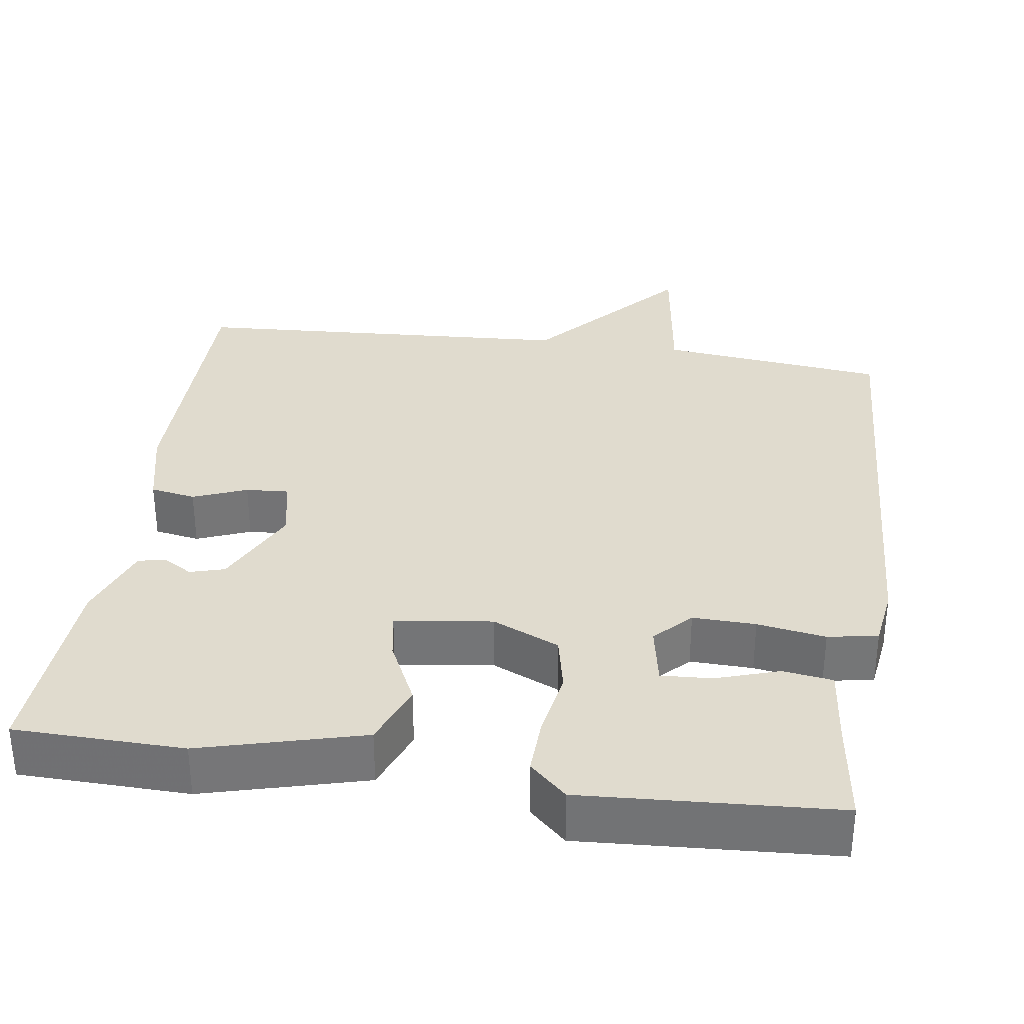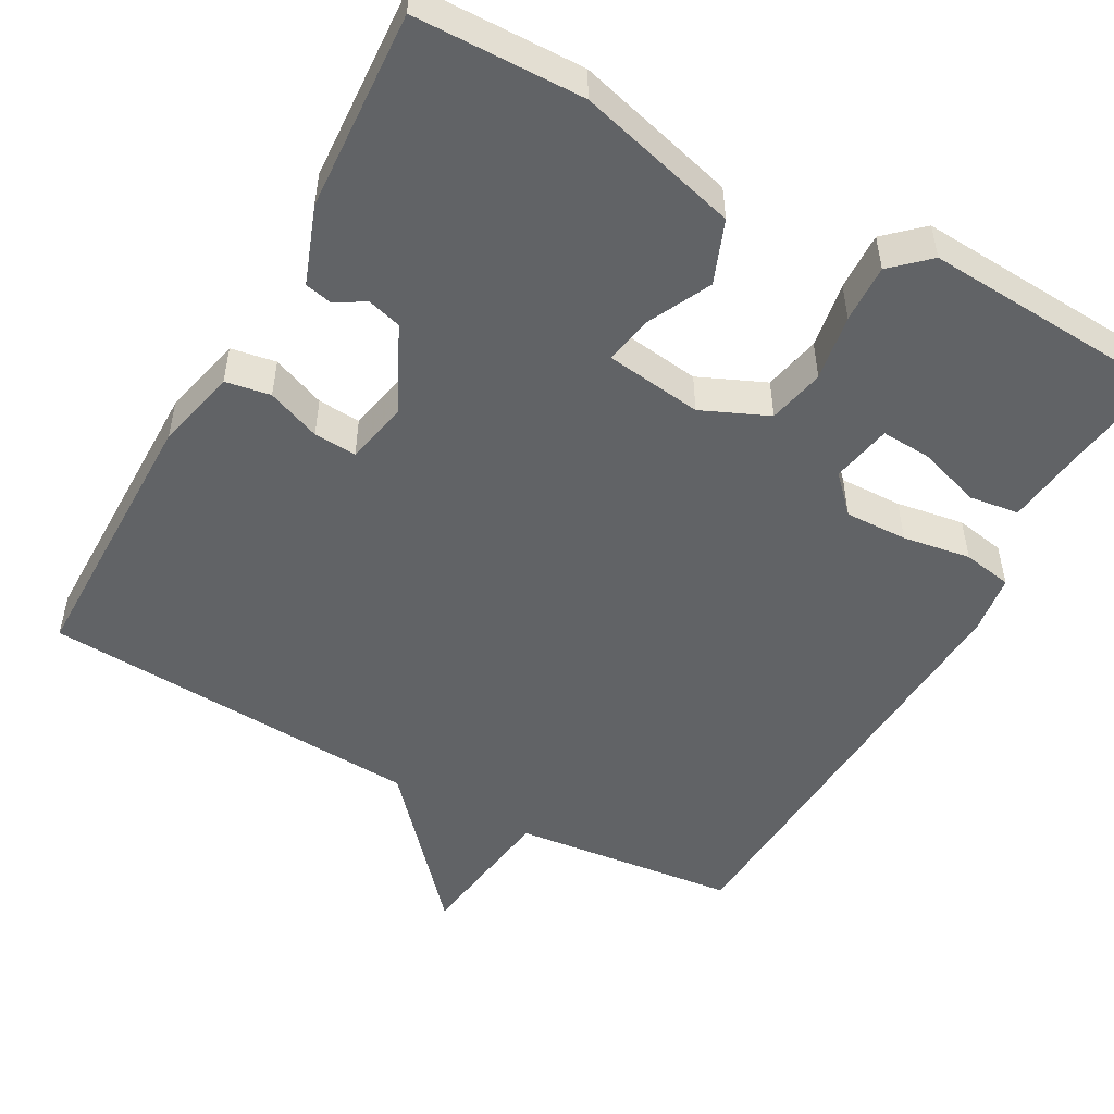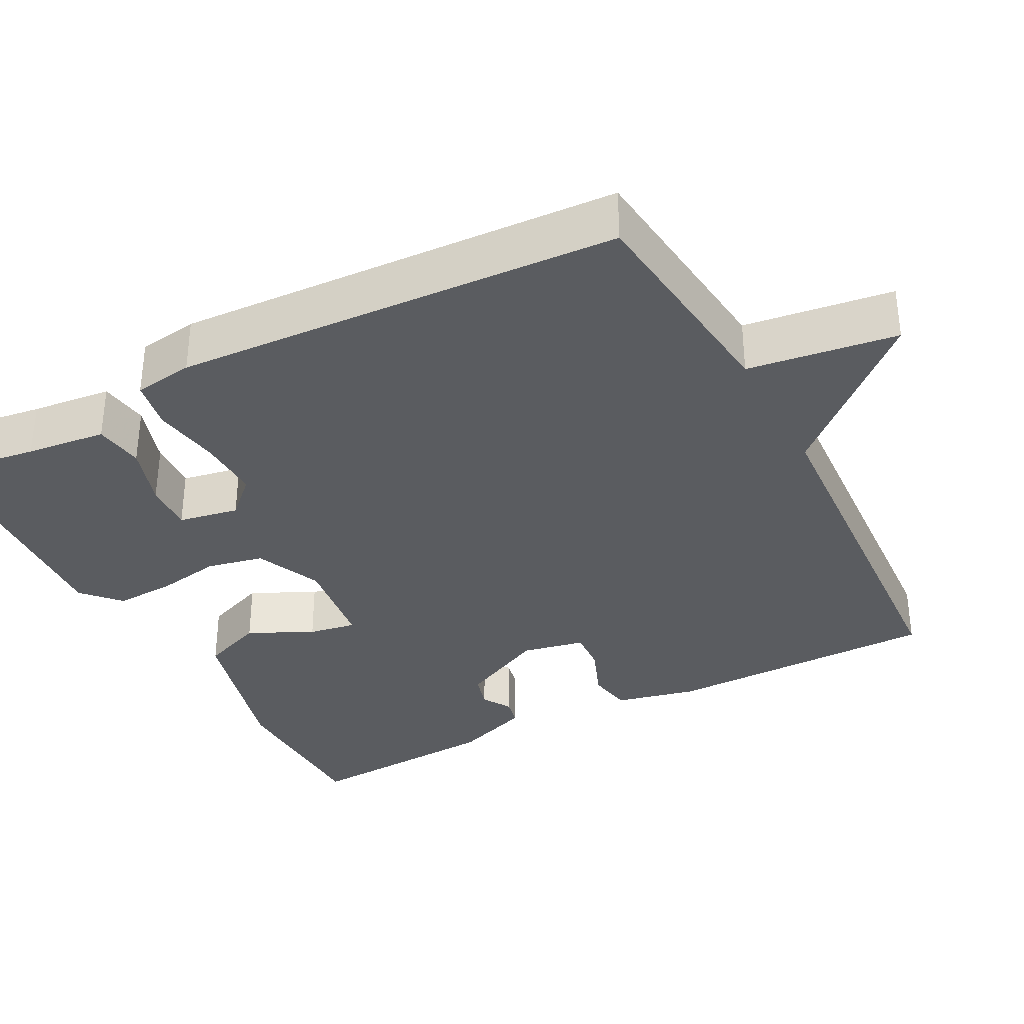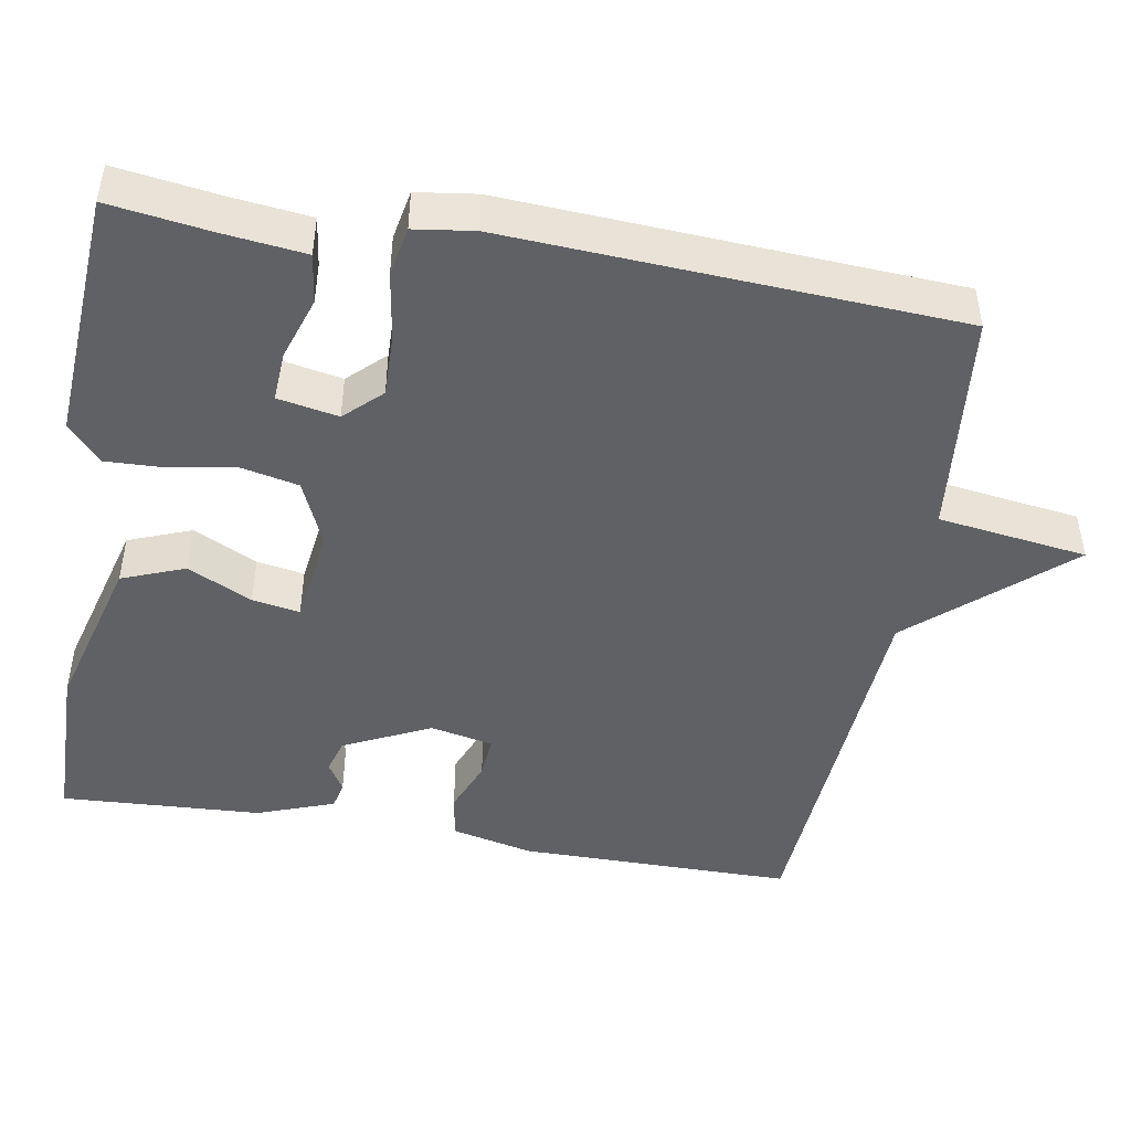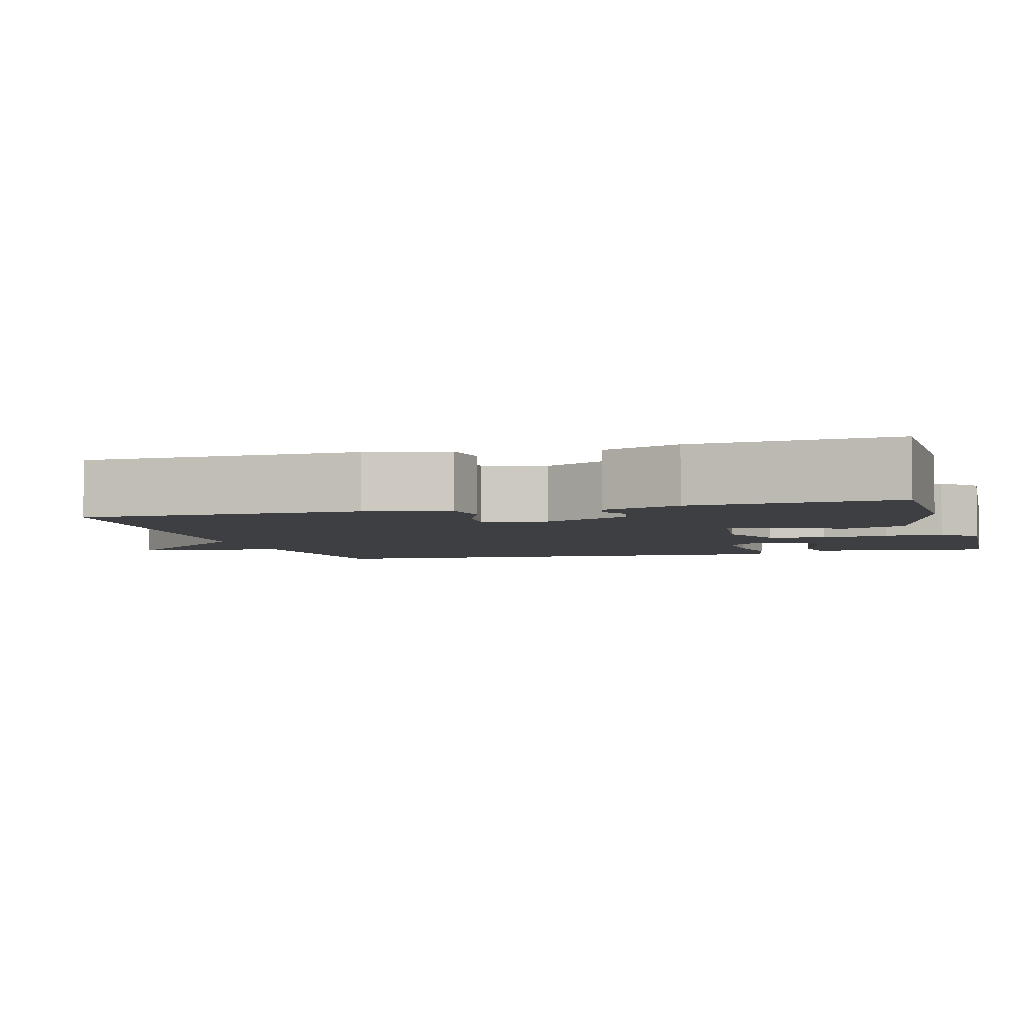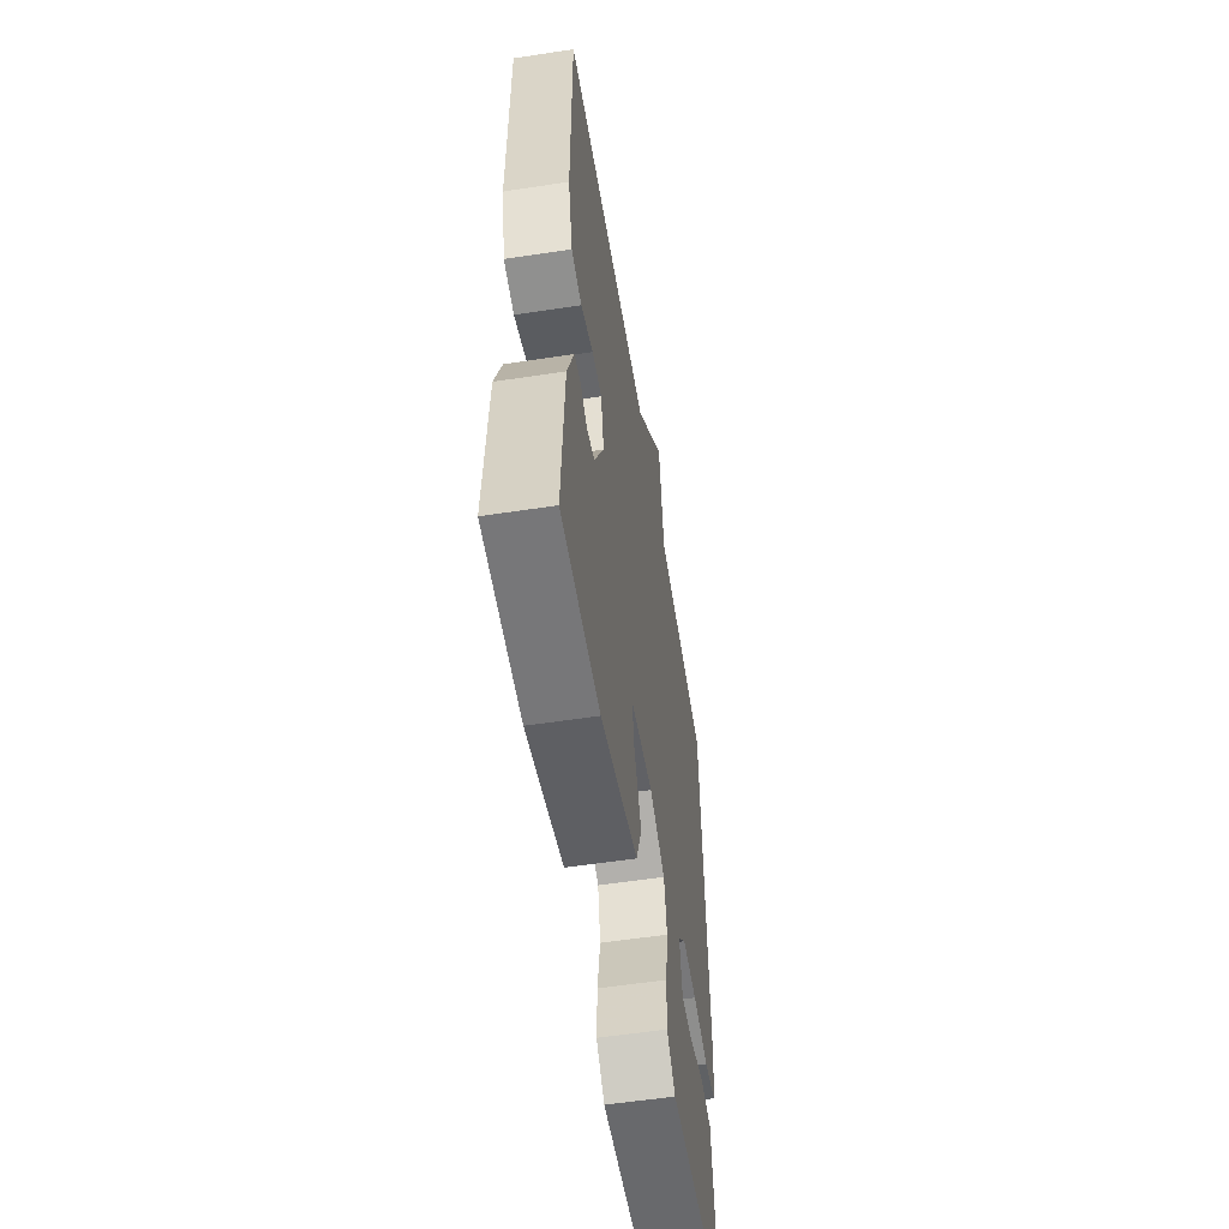
<metadata>
{"format":"obj","ext":"obj","renderer":"f3d","projection":"perspective","resolution":1024,"background":"white","views":[{"elev":33.5,"azim":-171.6,"up":"+Y"},{"elev":-50.8,"azim":151.1,"up":"+Y"},{"elev":-34.4,"azim":-62.1,"up":"+Y"},{"elev":-46.4,"azim":-99.9,"up":"+Y"},{"elev":-4.2,"azim":105.8,"up":"+Y"},{"elev":-56.2,"azim":99.1,"up":"+Z"}]}
</metadata>
<code>
v -0.5 0.07 0.5
v -0.204 0.07 0.532
v -0.177 0.07 0.727
v -0.004 0.07 0.532
v 0.5 0.07 0.5
v 0.501 0.07 0.141
v 0.476 0.07 0.034
v 0.417 0.07 0.024
v 0.347 0.07 0.052
v 0.291 0.07 0.056
v 0.274 0.07 -0.026
v 0.329 0.07 -0.139
v 0.374 0.07 -0.152
v 0.412 0.07 -0.129
v 0.448 0.07 -0.137
v 0.485 0.07 -0.238
v 0.5 0.07 -0.5
v 0.28 0.07 -0.504
v 0.069 0.07 -0.447
v 0.037 0.07 -0.365
v 0.078 0.07 -0.281
v 0.089 0.07 -0.219
v -0.038 0.07 -0.202
v -0.125 0.07 -0.24
v -0.141 0.07 -0.314
v -0.126 0.07 -0.401
v -0.123 0.07 -0.477
v -0.171 0.07 -0.521
v -0.5 0.07 -0.5
v -0.481 0.07 -0.366
v -0.469 0.07 -0.261
v -0.404 0.07 -0.252
v -0.322 0.07 -0.279
v -0.256 0.07 -0.283
v -0.241 0.07 -0.204
v -0.286 0.07 -0.157
v -0.368 0.07 -0.159
v -0.457 0.07 -0.173
v -0.522 0.07 -0.161
v -0.533 0.07 -0.083
v -0.5 0 0.5
v -0.204 0 0.532
v -0.177 0 0.727
v -0.004 0 0.532
v 0.5 0 0.5
v 0.501 0 0.141
v 0.476 0 0.034
v 0.417 0 0.024
v 0.347 0 0.052
v 0.291 0 0.056
v 0.274 0 -0.026
v 0.329 0 -0.139
v 0.374 0 -0.152
v 0.412 0 -0.129
v 0.448 0 -0.137
v 0.485 0 -0.238
v 0.5 0 -0.5
v 0.28 0 -0.504
v 0.069 0 -0.447
v 0.037 0 -0.365
v 0.078 0 -0.281
v 0.089 0 -0.219
v -0.038 0 -0.202
v -0.125 0 -0.24
v -0.141 0 -0.314
v -0.126 0 -0.401
v -0.123 0 -0.477
v -0.171 0 -0.521
v -0.5 0 -0.5
v -0.481 0 -0.366
v -0.469 0 -0.261
v -0.404 0 -0.252
v -0.322 0 -0.279
v -0.256 0 -0.283
v -0.241 0 -0.204
v -0.286 0 -0.157
v -0.368 0 -0.159
v -0.457 0 -0.173
v -0.522 0 -0.161
v -0.533 0 -0.083
f 40 1 2
f 39 40 2
f 38 39 2
f 37 38 2
f 36 37 2
f 2 3 4
f 36 2 4
f 35 36 4
f 34 35 4 5
f 30 31 32 33
f 30 33 34
f 29 30 34
f 28 29 34
f 27 28 34
f 26 27 34
f 25 26 34
f 24 25 34
f 23 24 34 5
f 19 20 21
f 18 19 21
f 17 18 21
f 16 17 21
f 15 16 21
f 15 21 22
f 13 14 15
f 13 15 22
f 12 13 22 23
f 7 8 9
f 6 7 9
f 5 6 9
f 5 9 10
f 23 5 10
f 11 12 23
f 10 11 23
f 42 41 80
f 42 80 79
f 42 79 78
f 42 78 77
f 42 77 76
f 44 43 42
f 44 42 76
f 44 76 75
f 45 44 75 74
f 73 72 71 70
f 74 73 70
f 74 70 69
f 74 69 68
f 74 68 67
f 74 67 66
f 74 66 65
f 74 65 64
f 45 74 64 63
f 61 60 59
f 61 59 58
f 61 58 57
f 61 57 56
f 61 56 55
f 62 61 55
f 55 54 53
f 62 55 53
f 63 62 53 52
f 49 48 47
f 49 47 46
f 49 46 45
f 50 49 45
f 50 45 63
f 63 52 51
f 63 51 50
f 1 41 42 2
f 2 42 43 3
f 3 43 44 4
f 4 44 45 5
f 5 45 46 6
f 6 46 47 7
f 7 47 48 8
f 8 48 49 9
f 9 49 50 10
f 10 50 51 11
f 11 51 52 12
f 12 52 53 13
f 13 53 54 14
f 14 54 55 15
f 15 55 56 16
f 16 56 57 17
f 17 57 58 18
f 18 58 59 19
f 19 59 60 20
f 20 60 61 21
f 21 61 62 22
f 22 62 63 23
f 23 63 64 24
f 24 64 65 25
f 25 65 66 26
f 26 66 67 27
f 27 67 68 28
f 28 68 69 29
f 29 69 70 30
f 30 70 71 31
f 31 71 72 32
f 32 72 73 33
f 33 73 74 34
f 34 74 75 35
f 35 75 76 36
f 36 76 77 37
f 37 77 78 38
f 38 78 79 39
f 39 79 80 40
f 40 80 41 1

</code>
